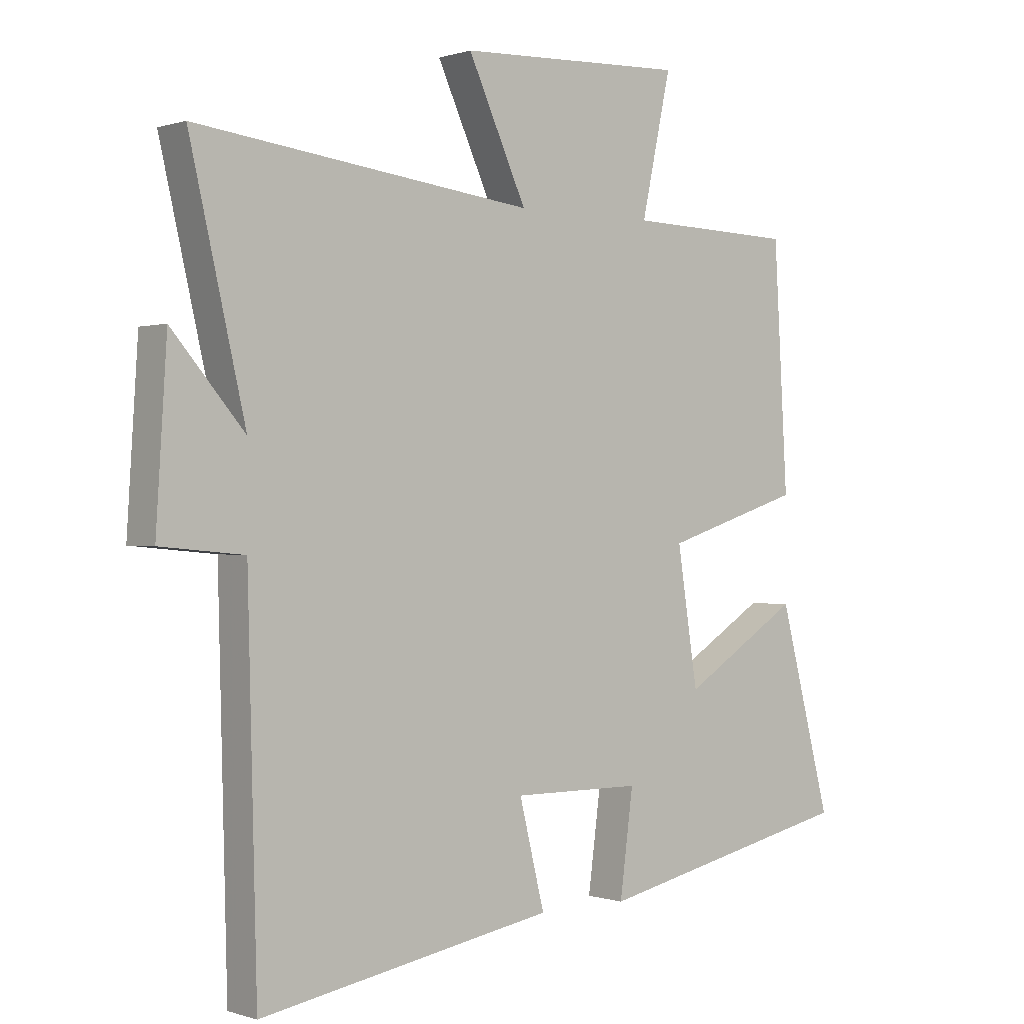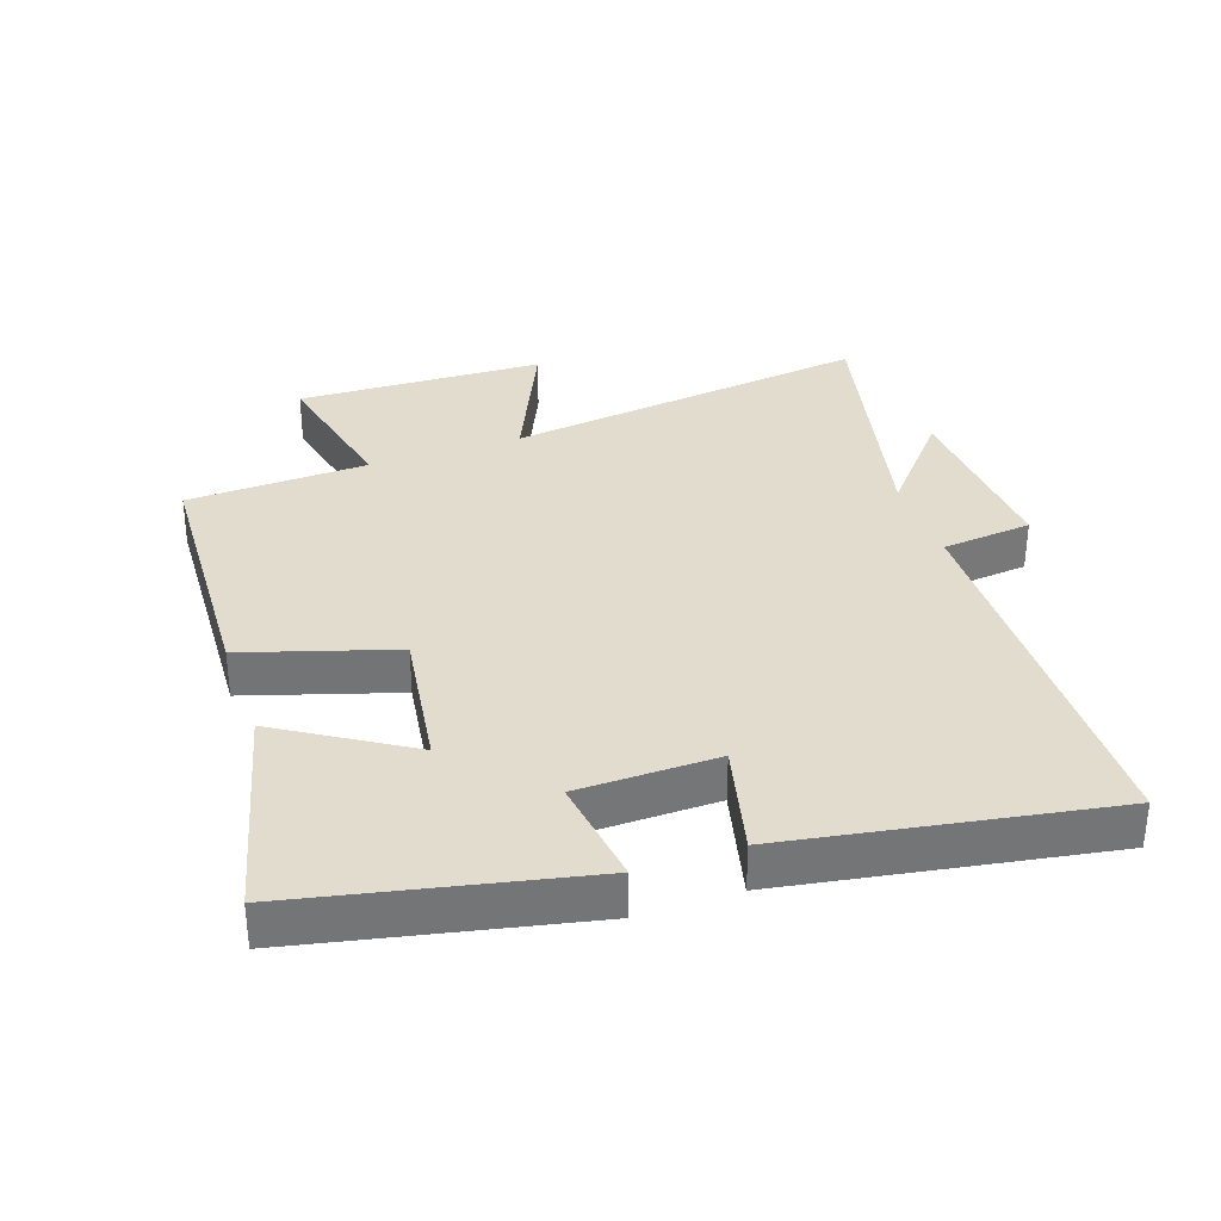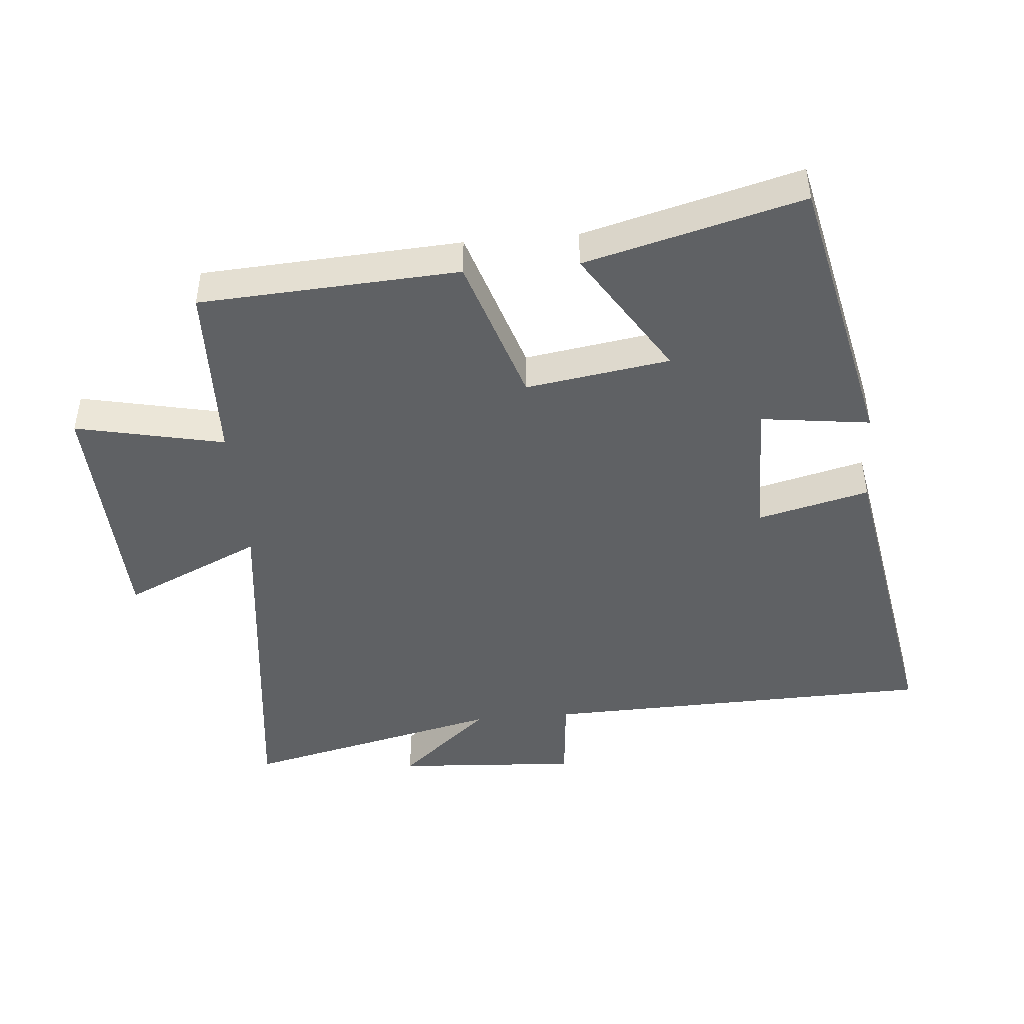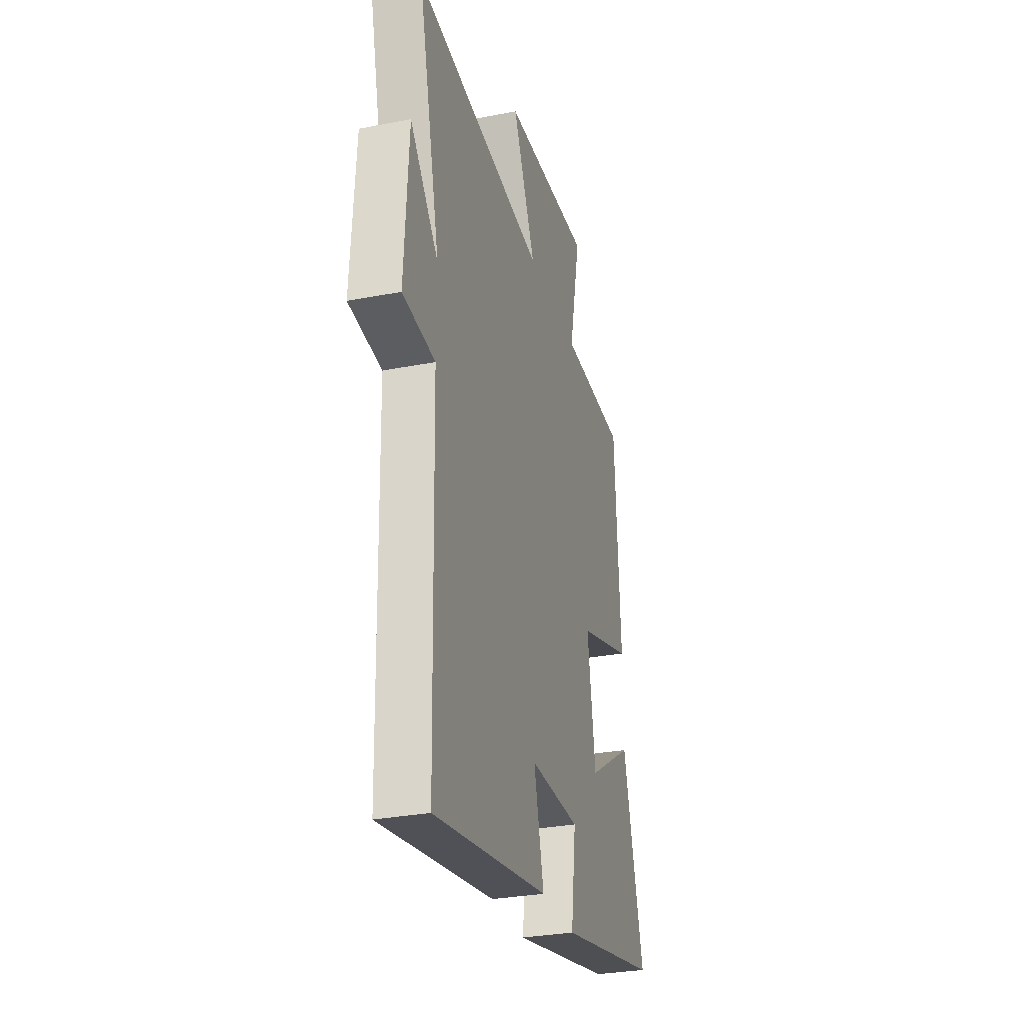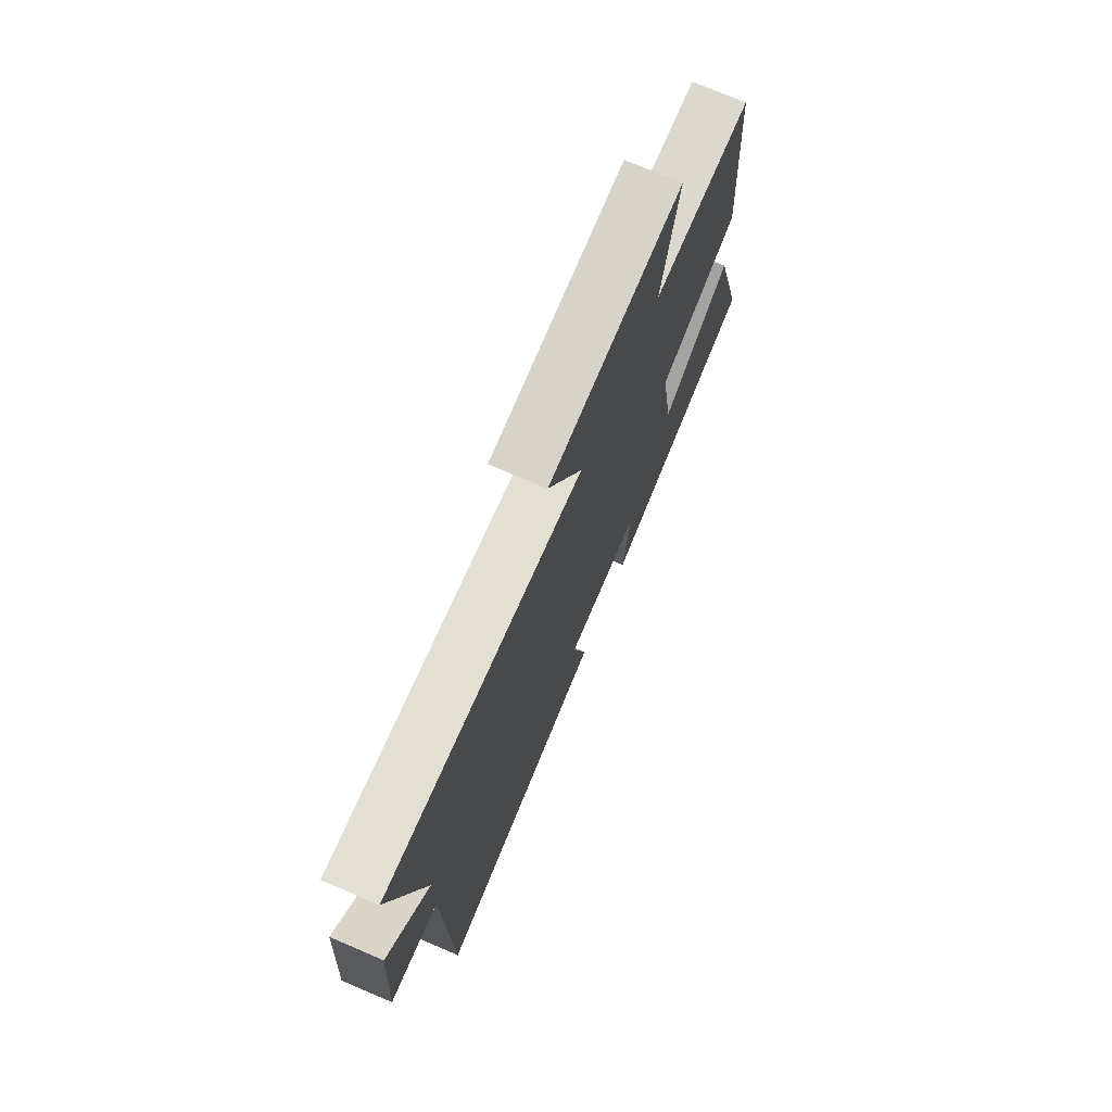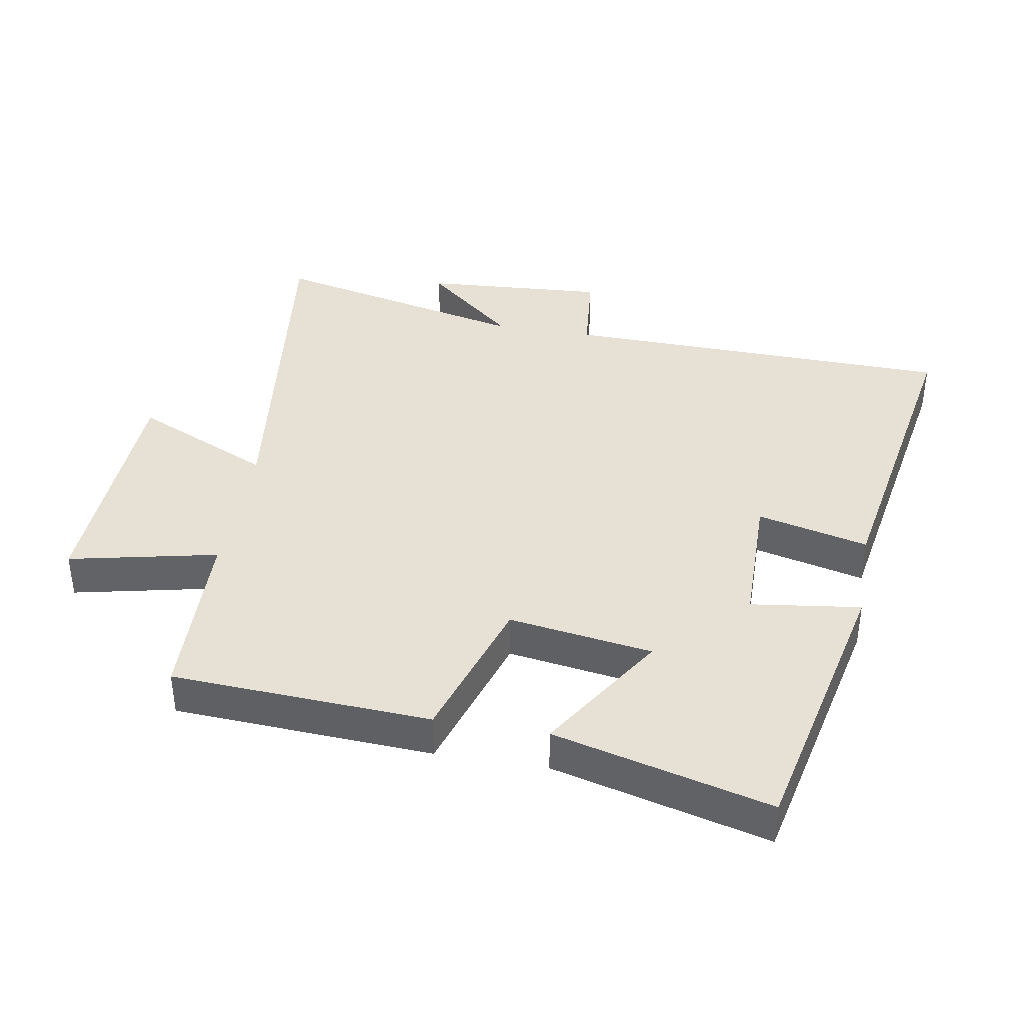
<metadata>
{"format":"obj","ext":"obj","renderer":"f3d","projection":"perspective","resolution":1024,"background":"white","views":[{"elev":0.2,"azim":-39.9,"up":"+Z"},{"elev":34.0,"azim":160.6,"up":"+Y"},{"elev":-45.6,"azim":95.0,"up":"+Y"},{"elev":-30.2,"azim":-74.2,"up":"+Z"},{"elev":73.9,"azim":-66.9,"up":"+Z"},{"elev":39.2,"azim":99.7,"up":"+Y"}]}
</metadata>
<code>
v 0.477 0.07 0.492
v 0.5 0.07 0.096
v 0.271 0.07 0.023
v 0.305 0.07 -0.197
v 0.5 0.07 -0.074
v 0.587 0.07 -0.405
v 0.153 0.07 -0.5
v 0.175 0.07 -0.332
v -0.039 0.07 -0.33
v 0.003 0.07 -0.5
v -0.485 0.07 -0.586
v -0.5 0.07 0.016
v -0.638 0.07 0.029
v -0.62 0.07 0.309
v -0.5 0.07 0.17
v -0.592 0.07 0.567
v -0.033 0.07 0.5
v -0.13 0.07 0.711
v 0.248 0.07 0.727
v 0.199 0.07 0.5
v 0.477 0 0.492
v 0.5 0 0.096
v 0.271 0 0.023
v 0.305 0 -0.197
v 0.5 0 -0.074
v 0.587 0 -0.405
v 0.153 0 -0.5
v 0.175 0 -0.332
v -0.039 0 -0.33
v 0.003 0 -0.5
v -0.485 0 -0.586
v -0.5 0 0.016
v -0.638 0 0.029
v -0.62 0 0.309
v -0.5 0 0.17
v -0.592 0 0.567
v -0.033 0 0.5
v -0.13 0 0.711
v 0.248 0 0.727
v 0.199 0 0.5
f 17 18 19 20
f 1 2 3
f 20 1 3
f 17 20 3
f 17 3 4
f 16 17 4
f 15 16 4
f 12 13 14 15
f 11 12 15
f 10 11 15
f 9 10 15
f 8 9 15 4
f 6 7 8
f 5 6 8
f 4 5 8
f 40 39 38 37
f 23 22 21
f 23 21 40
f 23 40 37
f 24 23 37
f 24 37 36
f 24 36 35
f 35 34 33 32
f 35 32 31
f 35 31 30
f 35 30 29
f 24 35 29 28
f 28 27 26
f 28 26 25
f 28 25 24
f 1 21 22 2
f 2 22 23 3
f 3 23 24 4
f 4 24 25 5
f 5 25 26 6
f 6 26 27 7
f 7 27 28 8
f 8 28 29 9
f 9 29 30 10
f 10 30 31 11
f 11 31 32 12
f 12 32 33 13
f 13 33 34 14
f 14 34 35 15
f 15 35 36 16
f 16 36 37 17
f 17 37 38 18
f 18 38 39 19
f 19 39 40 20
f 20 40 21 1

</code>
